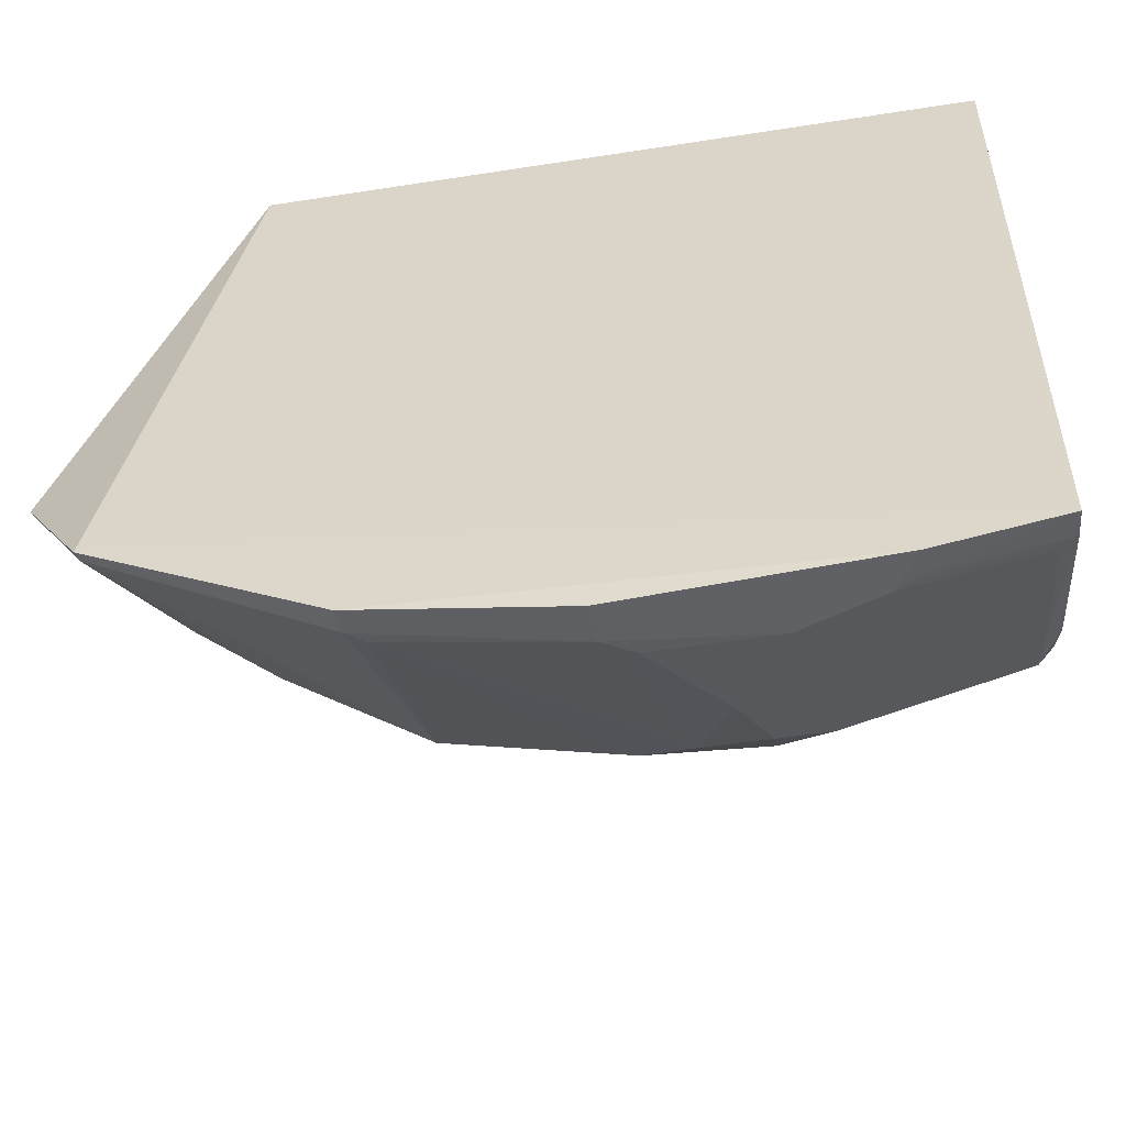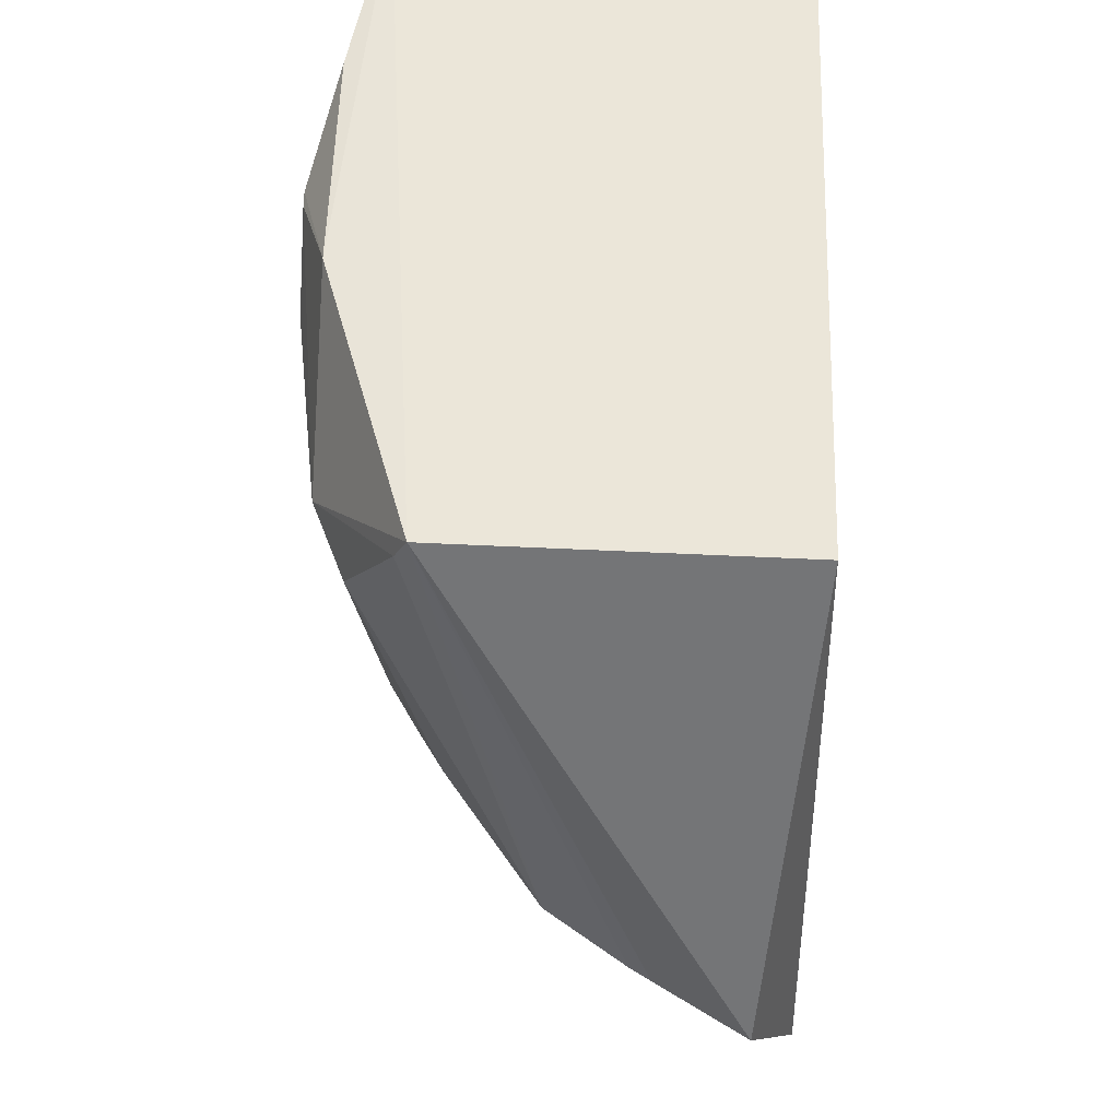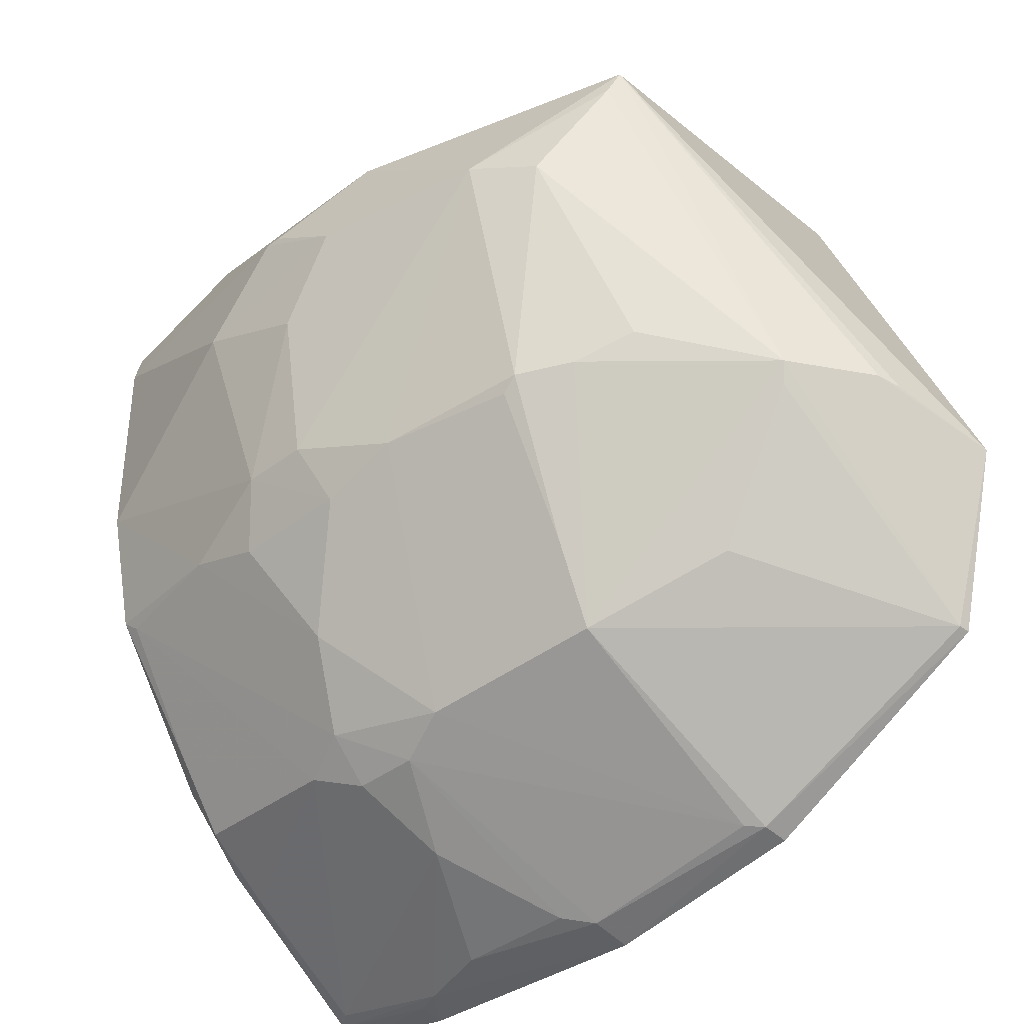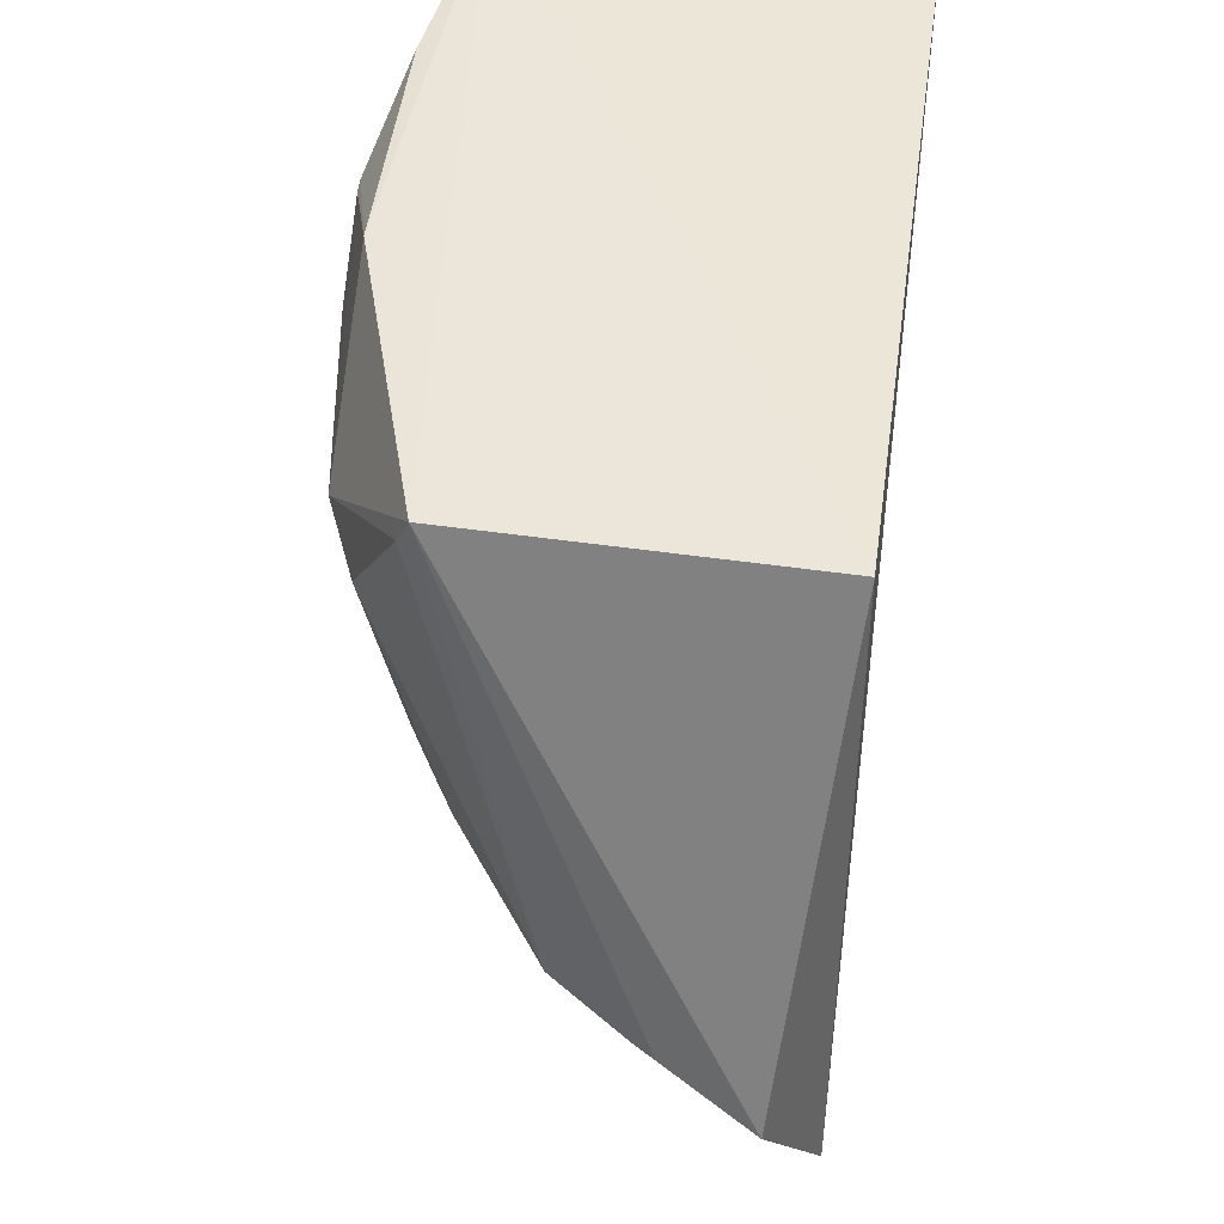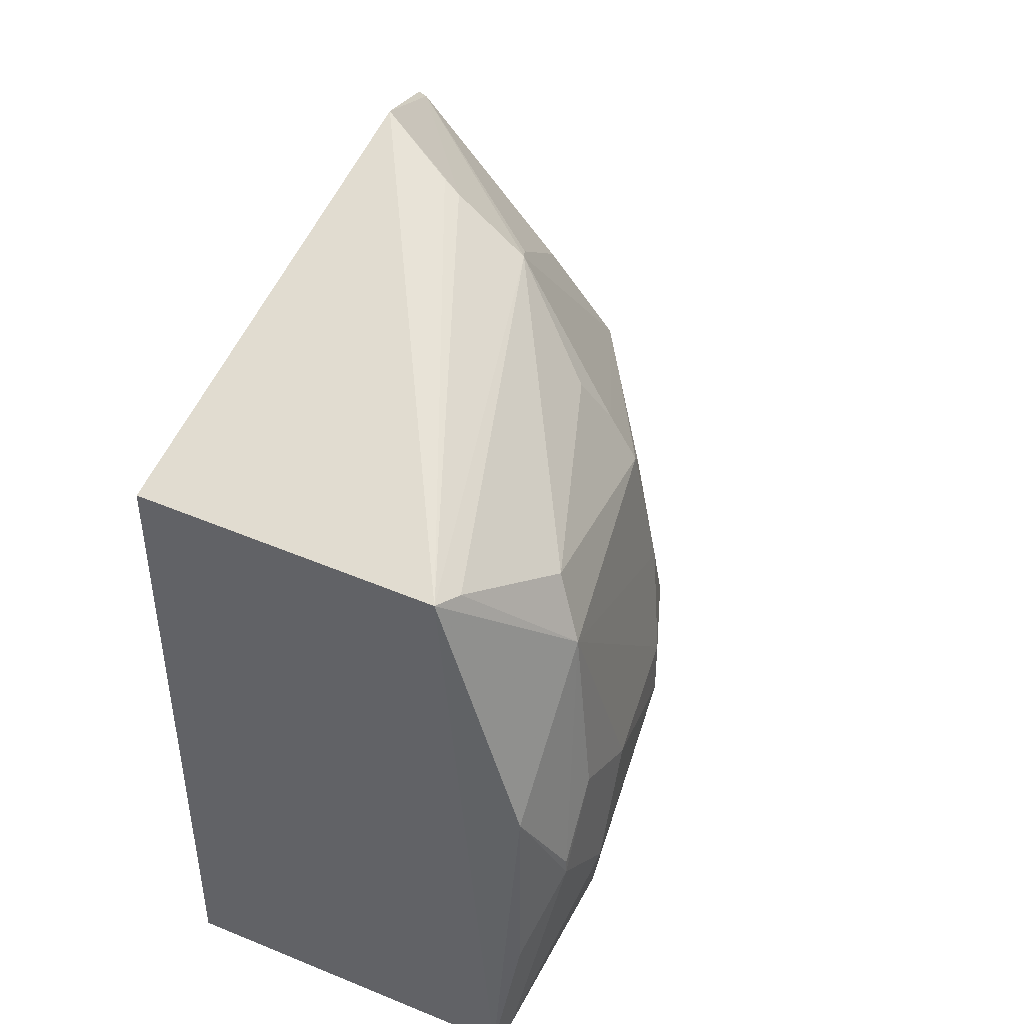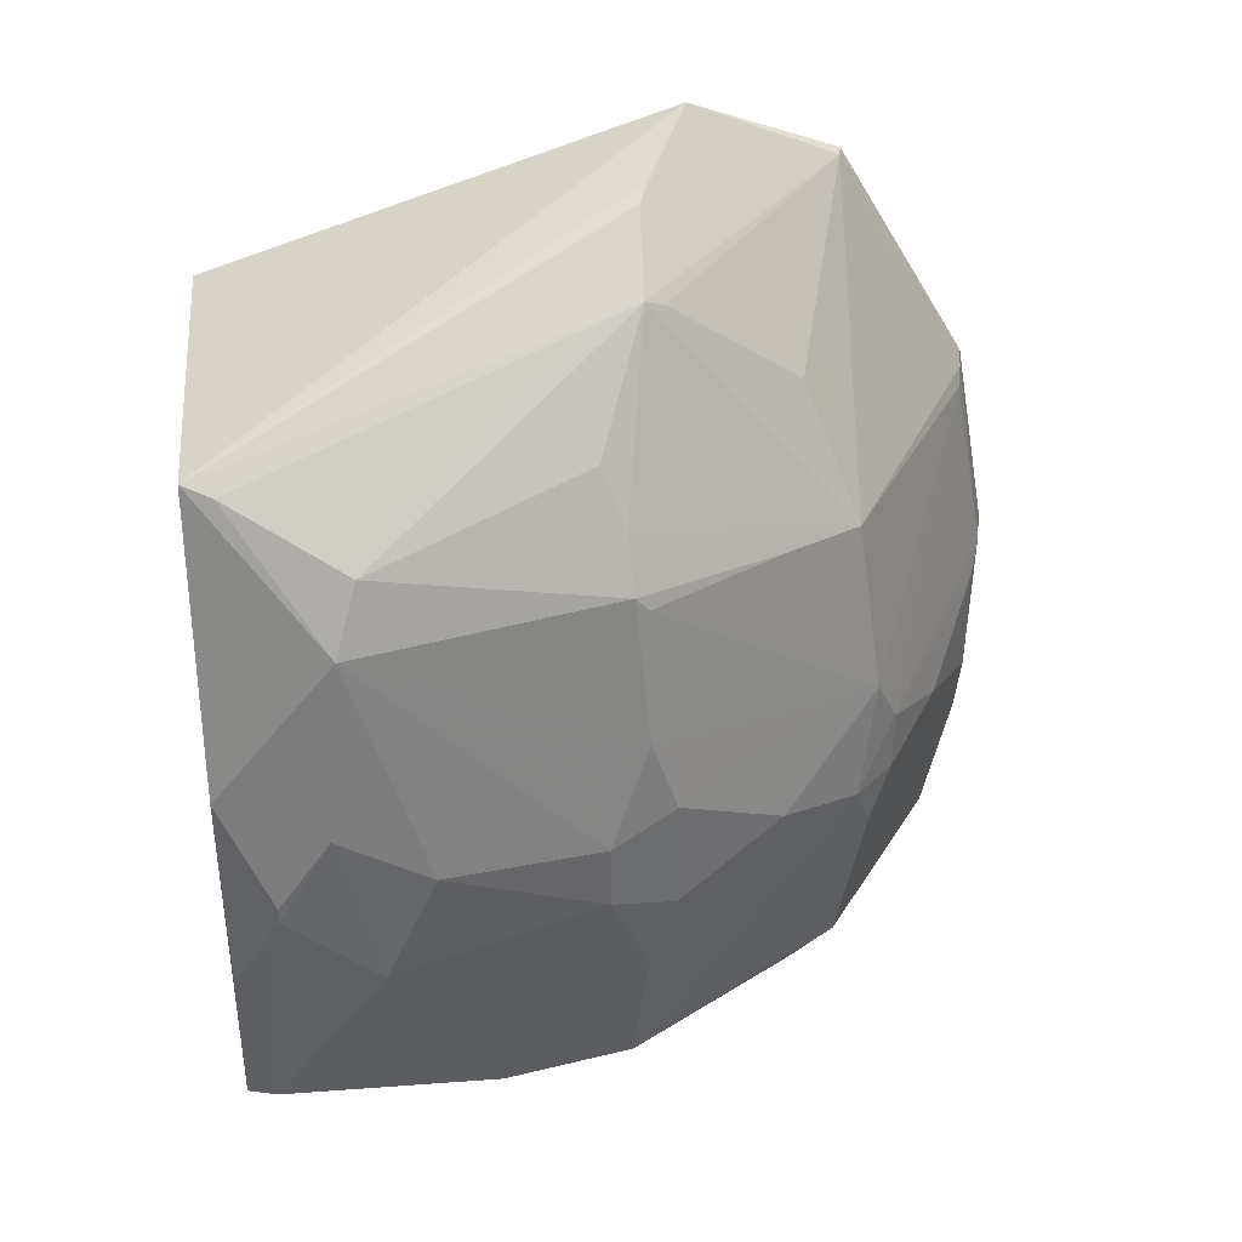
<metadata>
{"format":"obj","ext":"obj","renderer":"f3d","projection":"perspective","resolution":1024,"background":"white","views":[{"elev":-55.5,"azim":99.3,"up":"+Y"},{"elev":55.1,"azim":1.8,"up":"+Y"},{"elev":-40.1,"azim":-46.9,"up":"+Y"},{"elev":50.2,"azim":7.9,"up":"+Y"},{"elev":43.9,"azim":-153.8,"up":"+Z"},{"elev":38.5,"azim":-94.2,"up":"+Z"}]}
</metadata>
<code>
v -0.2317 -0.4478 0.1242
v -0.2319 -0.4484 -0.208
v -0.2348 -0.02276 -0.216
v -0.4223 -0.02519 0.1877
v -0.4593 -0.2691 -0.07599
v -0.2348 -0.02276 0.1931
v -0.2306 -0.3726 0.2548
v -0.3753 -0.3983 -0.06046
v -0.4601 -0.04207 -0.2133
v -0.4558 -0.02435 -0.2134
v -0.2314 -0.4309 0.1535
v -0.2579 -0.2865 0.2984
v -0.3718 -0.3718 -0.1919
v -0.2566 -0.4636 0.008545
v -0.4454 -0.2464 0.1228
v -0.4898 -0.0572 -0.03708
v -0.3983 -0.3753 -0.06046
v -0.254 -0.4443 -0.1972
v -0.446 -0.2465 -0.2066
v -0.2333 -0.4682 0.009765
v -0.3718 -0.3718 0.1071
v -0.3626 -0.257 0.2441
v -0.49 -0.05715 -0.04641
v -0.4729 -0.02731 0.02324
v -0.4892 -0.1409 -0.02211
v -0.3856 -0.3856 -0.09044
v -0.4591 -0.269 -0.007505
v -0.2465 -0.446 -0.2066
v -0.269 -0.4593 -0.07599
v -0.4604 -0.1709 -0.2101
v -0.4443 -0.2541 -0.1972
v -0.2321 -0.4612 -0.1375
v -0.2464 -0.4454 0.1228
v -0.3752 -0.3981 -0.02304
v -0.3191 -0.258 0.2748
v -0.4583 -0.1092 0.1523
v -0.4289 -0.2441 0.1522
v -0.3419 -0.3419 0.1817
v -0.2365 -0.3715 0.2537
v -0.4731 -0.02726 -0.1067
v -0.4898 -0.08767 0.008523
v -0.4289 -0.33 -0.04537
v -0.4741 -0.2318 -0.06136
v -0.4739 -0.2318 -0.02214
v -0.4441 -0.2539 0.1137
v -0.329 -0.3978 -0.1961
v -0.3829 -0.3437 -0.2035
v -0.33 -0.4289 -0.04537
v -0.254 -0.4595 -0.1215
v -0.4899 -0.1104 -0.092
v -0.4595 -0.2541 -0.1215
v -0.3977 -0.329 -0.196
v -0.2469 -0.4588 -0.1371
v -0.2539 -0.4441 0.1137
v -0.3076 -0.262 0.2799
v -0.4294 -0.04258 0.1833
v -0.4755 -0.0972 0.1147
v -0.414 -0.231 0.1828
v -0.358 -0.2677 0.239
v -0.3854 -0.3854 0.006929
v -0.4593 -0.254 0.038
v -0.3978 -0.3289 0.1112
v -0.3436 -0.383 -0.2035
v -0.2689 -0.4591 -0.007508
f 7 2 3
f 7 3 6
f 9 3 2
f 10 6 3
f 10 4 6
f 10 3 9
f 11 7 1
f 11 1 2
f 11 2 7
f 12 7 6
f 12 6 4
f 23 10 9
f 24 4 10
f 24 23 16
f 26 8 17
f 26 18 8
f 29 20 14
f 30 9 2
f 30 2 19
f 31 26 17
f 32 2 1
f 32 1 20
f 33 20 1
f 33 14 20
f 33 1 7
f 34 17 8
f 35 4 22
f 37 21 22
f 37 36 15
f 38 22 21
f 39 7 12
f 39 35 22
f 39 12 35
f 39 38 21
f 39 33 7
f 39 21 33
f 40 24 10
f 40 10 23
f 40 23 24
f 41 16 23
f 42 27 5
f 42 31 17
f 43 5 27
f 44 43 27
f 44 25 43
f 46 28 18
f 46 13 28
f 46 26 13
f 46 18 26
f 47 19 2
f 47 13 19
f 48 8 18
f 48 34 8
f 49 18 28
f 49 32 20
f 49 20 29
f 49 48 18
f 49 29 48
f 50 23 9
f 50 9 30
f 50 41 23
f 50 25 41
f 50 43 25
f 50 30 43
f 51 19 31
f 51 5 43
f 51 43 30
f 51 30 19
f 51 42 5
f 51 31 42
f 52 31 19
f 52 19 13
f 52 13 26
f 52 26 31
f 53 28 2
f 53 2 32
f 53 49 28
f 53 32 49
f 54 33 21
f 54 34 14
f 54 14 33
f 55 35 12
f 55 12 4
f 55 4 35
f 56 36 22
f 56 22 4
f 57 15 36
f 57 25 44
f 57 41 25
f 57 24 16
f 57 16 41
f 57 36 56
f 57 56 4
f 57 4 24
f 58 37 22
f 58 22 36
f 58 36 37
f 59 39 22
f 59 22 38
f 59 38 39
f 60 27 42
f 60 54 21
f 60 34 54
f 60 42 17
f 60 17 34
f 61 44 27
f 61 57 44
f 61 15 57
f 61 45 15
f 61 60 45
f 61 27 60
f 62 15 45
f 62 37 15
f 62 21 37
f 62 60 21
f 62 45 60
f 63 47 2
f 63 2 28
f 63 28 13
f 63 13 47
f 64 48 29
f 64 29 14
f 64 14 34
f 64 34 48

</code>
